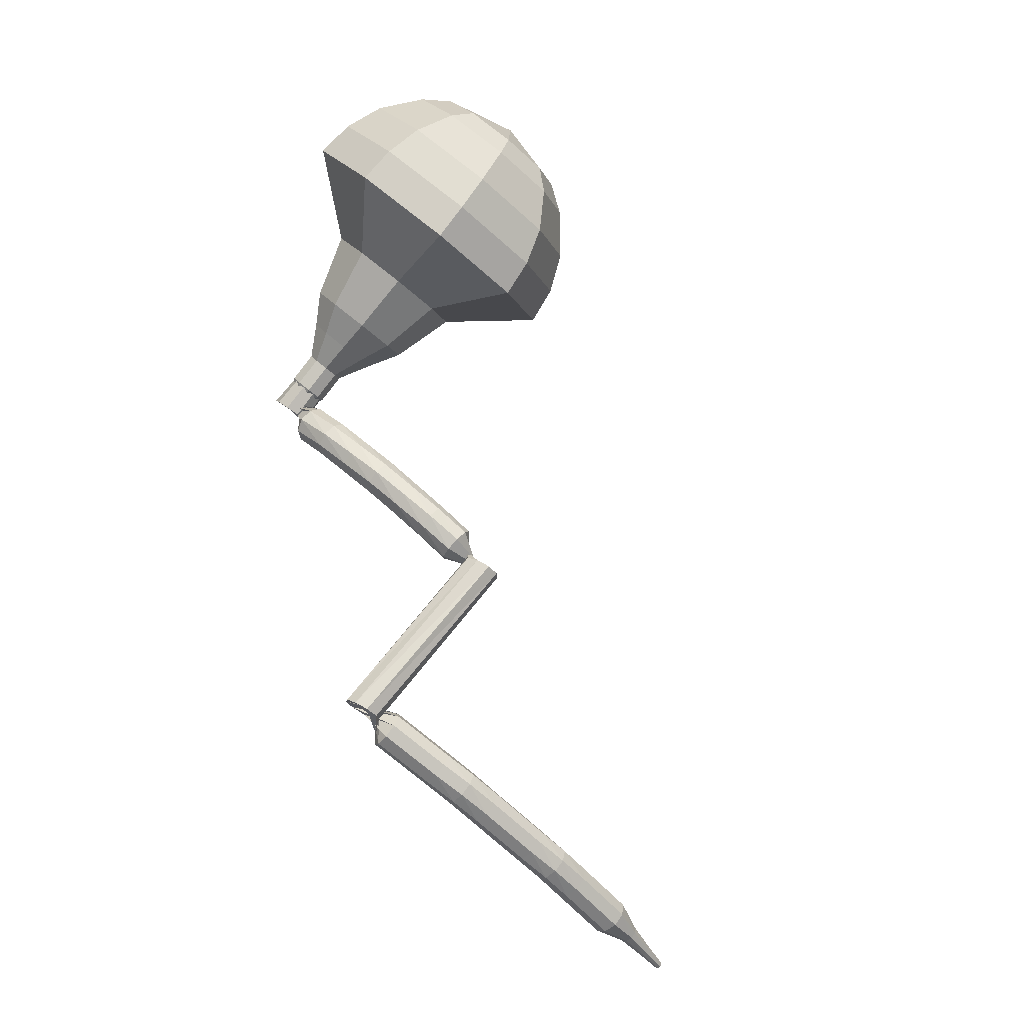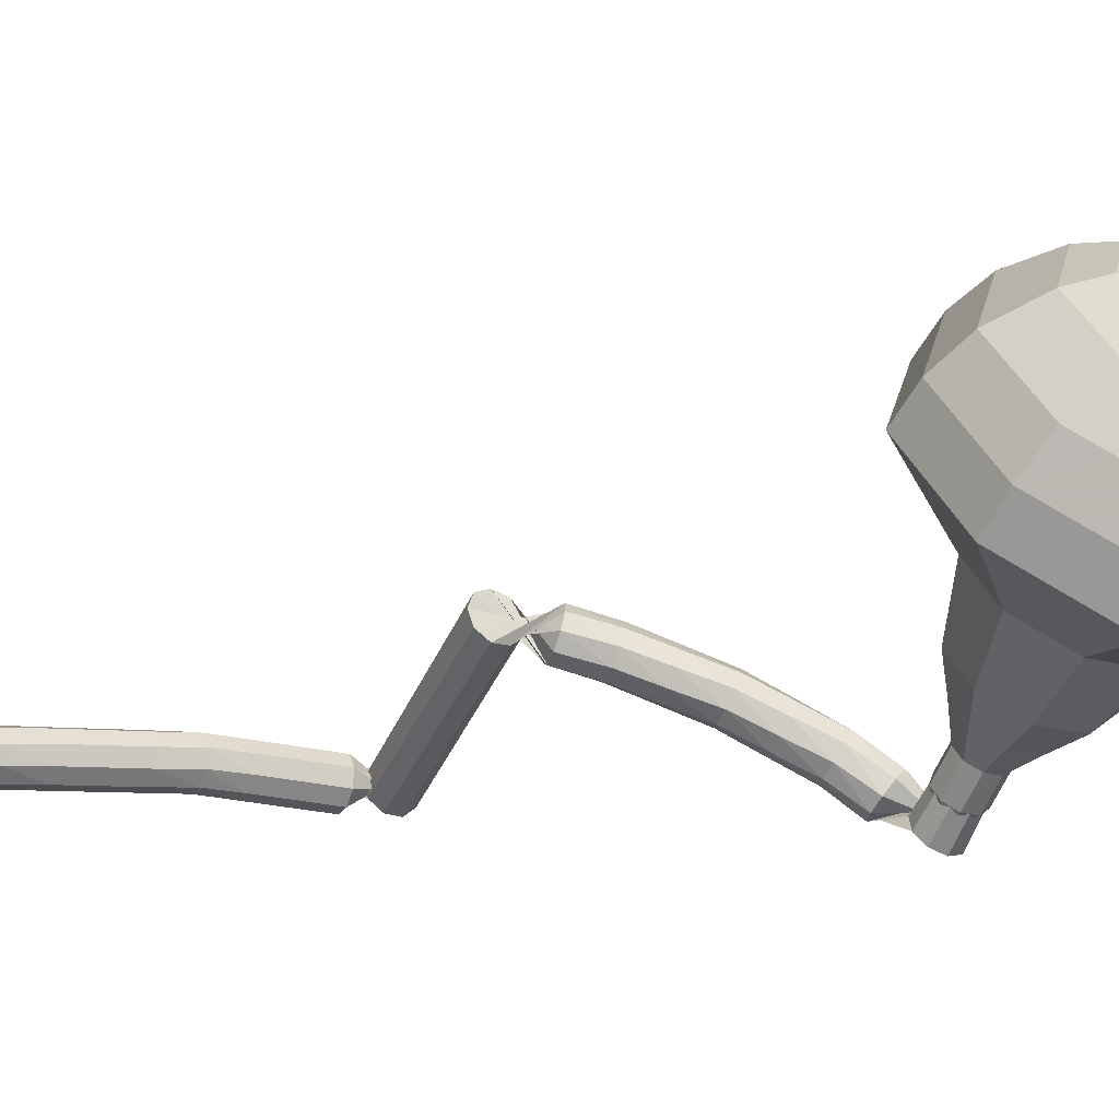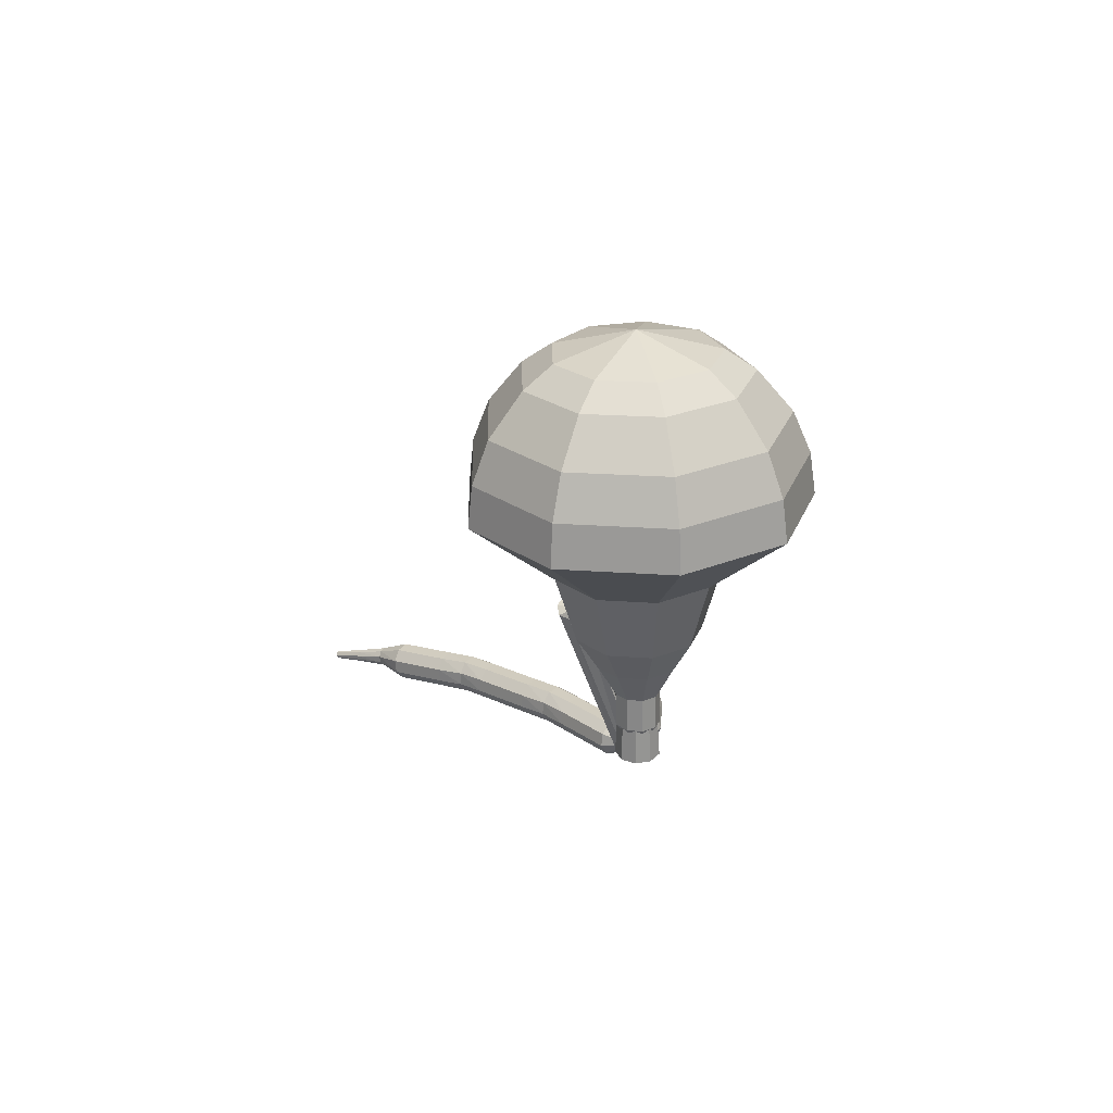
<metadata>
{"format":"obj","ext":"obj","renderer":"f3d","projection":"perspective","resolution":1024,"background":"white","views":[{"elev":-18.3,"azim":158.2,"up":"+Z"},{"elev":-27.7,"azim":-58.1,"up":"+Y"},{"elev":68.2,"azim":43.1,"up":"+Z"}]}
</metadata>
<code>
g tube1
v 154.8 142.2 211.2
v 152.4 143 209
v 149.4 141.9 207.9
v 147.3 139.2 208.3
v 147.1 136.3 210
v 148.9 134.5 212.3
v 151.8 134.7 214.1
v 154.5 136.7 214.4
v 155.7 139.7 213.3
v 154.8 142.2 211.2
v 153.5 141.7 211.9
v 151.6 142.3 210.3
v 149.5 141.5 209.4
v 148 139.5 209.7
v 147.8 137.4 211
v 149.1 136.1 212.7
v 151.2 136.2 214
v 153.2 137.7 214.3
v 154.1 139.9 213.4
v 153.5 141.7 211.9
v 150.4 139.6 212.5
v 150.4 139.6 212.5
v 150.4 139.6 212.5
v 150.4 139.6 212.5
v 150.4 139.6 212.5
v 150.4 139.6 212.5
v 150.4 139.6 212.5
v 150.4 139.6 212.5
v 150.4 139.6 212.5
v 150.4 139.6 212.5
v 159.1 129.4 197.9
v 158.9 129.9 197.5
v 159.2 130.5 197.3
v 159.7 131 197.4
v 160.3 131 197.7
v 160.7 130.6 198.1
v 160.7 130 198.4
v 160.3 129.4 198.5
v 159.7 129.2 198.3
v 159.1 129.4 197.9
v 159.7 131.9 196.8
v 159.8 131.4 196.2
v 159.4 130.9 196
v 158.9 130.5 196.1
v 158.3 130.5 196.5
v 158.1 130.9 197
v 158.2 131.4 197.4
v 158.7 131.9 197.5
v 159.3 132.1 197.3
v 159.7 131.9 196.8
v 158.7 133.1 195.6
v 158.9 132.7 195.1
v 158.6 132.1 194.9
v 158.1 131.7 194.9
v 157.5 131.6 195.3
v 157.2 131.9 195.9
v 157.3 132.5 196.3
v 157.7 133 196.4
v 158.3 133.3 196.1
v 158.7 133.1 195.6
v 157.5 134.1 194.4
v 157.7 133.6 193.9
v 157.5 133 193.6
v 157.1 132.5 193.7
v 156.5 132.4 194.1
v 156.2 132.7 194.6
v 156.2 133.2 195
v 156.5 133.8 195.1
v 157 134.1 194.9
v 157.5 134.1 194.4
v 156.3 135 193.1
v 156.6 134.5 192.7
v 156.5 133.9 192.4
v 156 133.4 192.5
v 155.5 133.2 192.9
v 155.1 133.4 193.4
v 155 134 193.8
v 155.3 134.6 193.9
v 155.8 135 193.6
v 156.3 135 193.1
v 155 135.6 191.9
v 155.3 135.2 191.4
v 155.2 134.6 191.2
v 154.9 134 191.2
v 154.4 133.7 191.6
v 154 133.9 192.1
v 153.8 134.5 192.5
v 154 135.1 192.6
v 154.5 135.6 192.3
v 155 135.6 191.9
v 153.7 136.2 190.6
v 154 135.8 190.1
v 154 135.2 189.9
v 153.7 134.6 190
v 153.2 134.3 190.4
v 152.8 134.5 190.9
v 152.6 135 191.2
v 152.8 135.7 191.3
v 153.2 136.2 191.1
v 153.7 136.2 190.6
v 152.3 136.6 189.3
v 152.6 136.3 188.9
v 152.7 135.6 188.6
v 152.4 135 188.7
v 152 134.7 189.1
v 151.5 134.8 189.6
v 151.3 135.3 190
v 151.4 136 190.1
v 151.8 136.5 189.8
v 152.3 136.6 189.3
v 150.4 135.1 188.1
v 149.9 135.4 187.8
v 149.8 136.1 187.6
v 150.1 136.7 187.7
v 150.6 137 187.9
v 151.2 136.9 188.2
v 151.6 136.3 188.5
v 151.5 135.6 188.5
v 151.1 135.2 188.4
v 150.4 135.1 188.1
v 156.3 133.5 180.2
v 155.8 133.9 179.9
v 155.8 134.6 179.8
v 156.1 135.2 179.8
v 156.7 135.4 180.1
v 157.2 135.2 180.4
v 157.5 134.7 180.7
v 157.4 134 180.7
v 156.9 133.5 180.6
v 156.3 133.5 180.2
v 155.2 135.4 179.3
v 155.5 135.2 178.8
v 155.7 134.6 178.5
v 155.7 133.9 178.6
v 155.5 133.4 179.1
v 155.1 133.4 179.6
v 154.8 133.8 180.1
v 154.7 134.5 180.2
v 154.8 135.1 179.9
v 155.2 135.4 179.3
v 153.8 135.3 178.4
v 154.1 135.1 177.9
v 154.4 134.5 177.6
v 154.3 133.8 177.7
v 154.1 133.4 178.2
v 153.7 133.3 178.7
v 153.4 133.8 179.2
v 153.3 134.4 179.3
v 153.4 135 179
v 153.8 135.3 178.4
v 152.4 135.2 177.5
v 152.7 135 177
v 153 134.4 176.7
v 152.9 133.7 176.8
v 152.7 133.3 177.3
v 152.3 133.3 177.8
v 152 133.7 178.3
v 151.9 134.4 178.4
v 152 135 178.1
v 152.4 135.2 177.5
v 150.9 135.1 176.6
v 151.3 134.9 176.1
v 151.5 134.4 175.8
v 151.6 133.7 175.9
v 151.3 133.2 176.4
v 151 133.2 176.9
v 150.6 133.6 177.4
v 150.5 134.2 177.5
v 150.6 134.9 177.2
v 150.9 135.1 176.6
v 149.5 134.8 175.8
v 149.8 134.7 175.2
v 150.1 134.1 174.9
v 150.2 133.5 175
v 150 133 175.5
v 149.7 132.9 176.1
v 149.3 133.3 176.5
v 149.1 133.9 176.6
v 149.2 134.5 176.3
v 149.5 134.8 175.8
v 148.1 134.6 174.9
v 148.4 134.4 174.4
v 148.7 133.9 174.1
v 148.8 133.2 174.2
v 148.6 132.7 174.6
v 148.3 132.6 175.2
v 147.9 133 175.6
v 147.7 133.6 175.7
v 147.8 134.3 175.5
v 148.1 134.6 174.9
v 146.7 134.3 174
v 147.1 134.1 173.5
v 147.4 133.6 173.2
v 147.4 132.9 173.3
v 147.2 132.4 173.7
v 146.9 132.3 174.3
v 146.5 132.7 174.8
v 146.3 133.4 174.9
v 146.4 134 174.6
v 146.7 134.3 174
v 145.2 134 173.2
v 145.6 133.8 172.6
v 145.9 133.3 172.3
v 146.1 132.7 172.4
v 145.9 132.2 172.9
v 145.6 132.1 173.5
v 145.2 132.4 173.9
v 145 133 174
v 145 133.7 173.7
v 145.2 134 173.2
v 143.8 133.4 172.3
v 144.2 133.3 171.8
v 144.5 132.8 171.5
v 144.7 132.2 171.6
v 144.6 131.7 172
v 144.3 131.6 172.6
v 143.9 131.9 173.1
v 143.6 132.5 173.2
v 143.6 133.1 172.9
v 143.8 133.4 172.3
v 142.4 132.9 171.5
v 142.8 132.8 171
v 143.2 132.3 170.7
v 143.4 131.7 170.8
v 143.3 131.2 171.2
v 143 131.1 171.8
v 142.6 131.4 172.3
v 142.3 132 172.4
v 142.2 132.6 172.1
v 142.4 132.9 171.5
v 141.1 132.4 170.7
v 141.5 132.3 170.1
v 141.8 131.8 169.9
v 142 131.2 170
v 141.9 130.7 170.4
v 141.6 130.5 171
v 141.2 130.9 171.5
v 140.9 131.5 171.6
v 140.9 132.1 171.3
v 141.1 132.4 170.7
v 139.9 131.4 169.9
v 140.1 131.4 169.6
v 140.3 131.1 169.5
v 140.4 130.8 169.5
v 140.4 130.6 169.7
v 140.2 130.5 170
v 140 130.6 170.3
v 139.8 130.9 170.3
v 139.8 131.2 170.2
v 139.9 131.4 169.9
v 138.6 130.5 169.1
v 138.8 130.5 169
v 138.9 130.3 168.9
v 139 130.1 168.9
v 139 130 169
v 138.9 129.9 169.2
v 138.8 130 169.4
v 138.7 130.2 169.4
v 138.6 130.4 169.3
v 138.6 130.5 169.1
v 137.4 129.6 168.4
v 137.5 129.6 168.3
v 137.6 129.5 168.2
v 137.7 129.4 168.2
v 137.7 129.3 168.3
v 137.6 129.3 168.5
v 137.5 129.3 168.6
v 137.5 129.4 168.6
v 137.4 129.5 168.5
v 137.4 129.6 168.4
f 1 2 12
f 12 11 1
f 2 3 13
f 13 12 2
f 3 4 14
f 14 13 3
f 4 5 15
f 15 14 4
f 5 6 16
f 16 15 5
f 6 7 17
f 17 16 6
f 7 8 18
f 18 17 7
f 8 9 19
f 19 18 8
f 9 10 20
f 20 19 9
f 11 12 22
f 22 21 11
f 12 13 23
f 23 22 12
f 13 14 24
f 24 23 13
f 14 15 25
f 25 24 14
f 15 16 26
f 26 25 15
f 16 17 27
f 27 26 16
f 17 18 28
f 28 27 17
f 18 19 29
f 29 28 18
f 19 20 30
f 30 29 19
f 21 22 32
f 32 31 21
f 22 23 33
f 33 32 22
f 23 24 34
f 34 33 23
f 24 25 35
f 35 34 24
f 25 26 36
f 36 35 25
f 26 27 37
f 37 36 26
f 27 28 38
f 38 37 27
f 28 29 39
f 39 38 28
f 29 30 40
f 40 39 29
f 31 32 42
f 42 41 31
f 32 33 43
f 43 42 32
f 33 34 44
f 44 43 33
f 34 35 45
f 45 44 34
f 35 36 46
f 46 45 35
f 36 37 47
f 47 46 36
f 37 38 48
f 48 47 37
f 38 39 49
f 49 48 38
f 39 40 50
f 50 49 39
f 41 42 52
f 52 51 41
f 42 43 53
f 53 52 42
f 43 44 54
f 54 53 43
f 44 45 55
f 55 54 44
f 45 46 56
f 56 55 45
f 46 47 57
f 57 56 46
f 47 48 58
f 58 57 47
f 48 49 59
f 59 58 48
f 49 50 60
f 60 59 49
f 51 52 62
f 62 61 51
f 52 53 63
f 63 62 52
f 53 54 64
f 64 63 53
f 54 55 65
f 65 64 54
f 55 56 66
f 66 65 55
f 56 57 67
f 67 66 56
f 57 58 68
f 68 67 57
f 58 59 69
f 69 68 58
f 59 60 70
f 70 69 59
f 61 62 72
f 72 71 61
f 62 63 73
f 73 72 62
f 63 64 74
f 74 73 63
f 64 65 75
f 75 74 64
f 65 66 76
f 76 75 65
f 66 67 77
f 77 76 66
f 67 68 78
f 78 77 67
f 68 69 79
f 79 78 68
f 69 70 80
f 80 79 69
f 71 72 82
f 82 81 71
f 72 73 83
f 83 82 72
f 73 74 84
f 84 83 73
f 74 75 85
f 85 84 74
f 75 76 86
f 86 85 75
f 76 77 87
f 87 86 76
f 77 78 88
f 88 87 77
f 78 79 89
f 89 88 78
f 79 80 90
f 90 89 79
f 81 82 92
f 92 91 81
f 82 83 93
f 93 92 82
f 83 84 94
f 94 93 83
f 84 85 95
f 95 94 84
f 85 86 96
f 96 95 85
f 86 87 97
f 97 96 86
f 87 88 98
f 98 97 87
f 88 89 99
f 99 98 88
f 89 90 100
f 100 99 89
f 91 92 102
f 102 101 91
f 92 93 103
f 103 102 92
f 93 94 104
f 104 103 93
f 94 95 105
f 105 104 94
f 95 96 106
f 106 105 95
f 96 97 107
f 107 106 96
f 97 98 108
f 108 107 97
f 98 99 109
f 109 108 98
f 99 100 110
f 110 109 99
f 101 102 112
f 112 111 101
f 102 103 113
f 113 112 102
f 103 104 114
f 114 113 103
f 104 105 115
f 115 114 104
f 105 106 116
f 116 115 105
f 106 107 117
f 117 116 106
f 107 108 118
f 118 117 107
f 108 109 119
f 119 118 108
f 109 110 120
f 120 119 109
f 111 112 122
f 122 121 111
f 112 113 123
f 123 122 112
f 113 114 124
f 124 123 113
f 114 115 125
f 125 124 114
f 115 116 126
f 126 125 115
f 116 117 127
f 127 126 116
f 117 118 128
f 128 127 117
f 118 119 129
f 129 128 118
f 119 120 130
f 130 129 119
f 121 122 132
f 132 131 121
f 122 123 133
f 133 132 122
f 123 124 134
f 134 133 123
f 124 125 135
f 135 134 124
f 125 126 136
f 136 135 125
f 126 127 137
f 137 136 126
f 127 128 138
f 138 137 127
f 128 129 139
f 139 138 128
f 129 130 140
f 140 139 129
f 131 132 142
f 142 141 131
f 132 133 143
f 143 142 132
f 133 134 144
f 144 143 133
f 134 135 145
f 145 144 134
f 135 136 146
f 146 145 135
f 136 137 147
f 147 146 136
f 137 138 148
f 148 147 137
f 138 139 149
f 149 148 138
f 139 140 150
f 150 149 139
f 141 142 152
f 152 151 141
f 142 143 153
f 153 152 142
f 143 144 154
f 154 153 143
f 144 145 155
f 155 154 144
f 145 146 156
f 156 155 145
f 146 147 157
f 157 156 146
f 147 148 158
f 158 157 147
f 148 149 159
f 159 158 148
f 149 150 160
f 160 159 149
f 151 152 162
f 162 161 151
f 152 153 163
f 163 162 152
f 153 154 164
f 164 163 153
f 154 155 165
f 165 164 154
f 155 156 166
f 166 165 155
f 156 157 167
f 167 166 156
f 157 158 168
f 168 167 157
f 158 159 169
f 169 168 158
f 159 160 170
f 170 169 159
f 161 162 172
f 172 171 161
f 162 163 173
f 173 172 162
f 163 164 174
f 174 173 163
f 164 165 175
f 175 174 164
f 165 166 176
f 176 175 165
f 166 167 177
f 177 176 166
f 167 168 178
f 178 177 167
f 168 169 179
f 179 178 168
f 169 170 180
f 180 179 169
f 171 172 182
f 182 181 171
f 172 173 183
f 183 182 172
f 173 174 184
f 184 183 173
f 174 175 185
f 185 184 174
f 175 176 186
f 186 185 175
f 176 177 187
f 187 186 176
f 177 178 188
f 188 187 177
f 178 179 189
f 189 188 178
f 179 180 190
f 190 189 179
f 181 182 192
f 192 191 181
f 182 183 193
f 193 192 182
f 183 184 194
f 194 193 183
f 184 185 195
f 195 194 184
f 185 186 196
f 196 195 185
f 186 187 197
f 197 196 186
f 187 188 198
f 198 197 187
f 188 189 199
f 199 198 188
f 189 190 200
f 200 199 189
f 191 192 202
f 202 201 191
f 192 193 203
f 203 202 192
f 193 194 204
f 204 203 193
f 194 195 205
f 205 204 194
f 195 196 206
f 206 205 195
f 196 197 207
f 207 206 196
f 197 198 208
f 208 207 197
f 198 199 209
f 209 208 198
f 199 200 210
f 210 209 199
f 201 202 212
f 212 211 201
f 202 203 213
f 213 212 202
f 203 204 214
f 214 213 203
f 204 205 215
f 215 214 204
f 205 206 216
f 216 215 205
f 206 207 217
f 217 216 206
f 207 208 218
f 218 217 207
f 208 209 219
f 219 218 208
f 209 210 220
f 220 219 209
f 211 212 222
f 222 221 211
f 212 213 223
f 223 222 212
f 213 214 224
f 224 223 213
f 214 215 225
f 225 224 214
f 215 216 226
f 226 225 215
f 216 217 227
f 227 226 216
f 217 218 228
f 228 227 217
f 218 219 229
f 229 228 218
f 219 220 230
f 230 229 219
f 221 222 232
f 232 231 221
f 222 223 233
f 233 232 222
f 223 224 234
f 234 233 223
f 224 225 235
f 235 234 224
f 225 226 236
f 236 235 225
f 226 227 237
f 237 236 226
f 227 228 238
f 238 237 227
f 228 229 239
f 239 238 228
f 229 230 240
f 240 239 229
f 231 232 242
f 242 241 231
f 232 233 243
f 243 242 232
f 233 234 244
f 244 243 233
f 234 235 245
f 245 244 234
f 235 236 246
f 246 245 235
f 236 237 247
f 247 246 236
f 237 238 248
f 248 247 237
f 238 239 249
f 249 248 238
f 239 240 250
f 250 249 239
f 241 242 252
f 252 251 241
f 242 243 253
f 253 252 242
f 243 244 254
f 254 253 243
f 244 245 255
f 255 254 244
f 245 246 256
f 256 255 245
f 246 247 257
f 257 256 246
f 247 248 258
f 258 257 247
f 248 249 259
f 259 258 248
f 249 250 260
f 260 259 249
f 251 252 262
f 262 261 251
f 252 253 263
f 263 262 252
f 253 254 264
f 264 263 253
f 254 255 265
f 265 264 254
f 255 256 266
f 266 265 255
f 256 257 267
f 267 266 256
f 257 258 268
f 268 267 257
f 258 259 269
f 269 268 258
f 259 260 270
f 270 269 259
v 159.8 130.1 197.9
v 159.8 130.1 197.9
v 159.8 130.1 197.9
v 159.8 130.1 197.9
v 159.8 130.1 197.9
v 159.8 130.1 197.9
v 159.8 130.1 197.9
v 159.8 130.1 197.9
v 159.8 130.1 197.9
v 159.8 130.1 197.9
v 159.8 131.6 199
v 159.3 131.7 198.6
v 158.7 131.5 198.4
v 158.3 131 198.5
v 158.3 130.4 198.8
v 158.6 130 199.3
v 159.2 130.1 199.6
v 159.8 130.5 199.7
v 160 131.1 199.5
v 159.8 131.6 199
v 159.1 132.3 200.2
v 158.6 132.5 199.7
v 158 132.2 199.5
v 157.6 131.7 199.6
v 157.5 131.1 199.9
v 157.9 130.8 200.4
v 158.5 130.8 200.8
v 159 131.2 200.8
v 159.3 131.8 200.6
v 159.1 132.3 200.2
v 159 133.6 201.3
v 158 134 200.5
v 156.9 133.5 200.1
v 156.1 132.5 200.2
v 156.1 131.4 200.9
v 156.7 130.7 201.7
v 157.8 130.8 202.4
v 158.8 131.6 202.6
v 159.3 132.7 202.1
v 159 133.6 201.3
v 158.9 135 202.5
v 157.5 135.5 201.2
v 155.8 134.9 200.6
v 154.7 133.3 200.8
v 154.5 131.7 201.8
v 155.5 130.7 203.1
v 157.2 130.8 204.1
v 158.7 132 204.3
v 159.4 133.6 203.7
v 158.9 135 202.5
v 158.1 137.2 204.7
v 156.2 137.8 203.1
v 154 136.9 202.2
v 152.4 134.9 202.5
v 152.3 132.7 203.9
v 153.6 131.4 205.6
v 155.8 131.5 206.9
v 157.8 133.1 207.2
v 158.8 135.3 206.3
v 158.1 137.2 204.7
v 159.3 141.3 207
v 155.6 142.6 203.8
v 151.1 140.8 202
v 148 136.8 202.6
v 147.7 132.4 205.3
v 150.3 129.7 208.7
v 154.7 130 211.4
v 158.8 133 212
v 160.6 137.5 210.2
v 159.3 141.3 207
v 158.3 142 208.4
v 154.6 143.3 205.2
v 150.3 141.5 203.6
v 147.3 137.6 204.2
v 147 133.4 206.7
v 149.6 130.8 210.1
v 153.8 131 212.6
v 157.7 134 213.2
v 159.5 138.4 211.5
v 158.3 142 208.4
v 156.8 142.4 209.8
v 153.6 143.5 207
v 149.7 141.9 205.5
v 147 138.4 206
v 146.7 134.7 208.3
v 149 132.3 211.3
v 152.8 132.6 213.6
v 156.4 135.2 214.1
v 157.9 139.1 212.6
v 156.8 142.4 209.8
v 154.8 142.2 211.2
v 152.4 143 209
v 149.4 141.9 207.9
v 147.3 139.2 208.3
v 147.1 136.3 210
v 148.9 134.5 212.3
v 151.8 134.7 214.1
v 154.5 136.7 214.4
v 155.7 139.7 213.3
v 154.8 142.2 211.2
v 153.5 141.7 211.9
v 151.6 142.3 210.3
v 149.5 141.5 209.4
v 148 139.5 209.7
v 147.8 137.4 211
v 149.1 136.1 212.7
v 151.2 136.2 214
v 153.2 137.7 214.3
v 154.1 139.9 213.4
v 153.5 141.7 211.9
v 150.4 139.6 212.5
v 150.4 139.6 212.5
v 150.4 139.6 212.5
v 150.4 139.6 212.5
v 150.4 139.6 212.5
v 150.4 139.6 212.5
v 150.4 139.6 212.5
v 150.4 139.6 212.5
v 150.4 139.6 212.5
v 150.4 139.6 212.5
f 271 272 282
f 282 281 271
f 272 273 283
f 283 282 272
f 273 274 284
f 284 283 273
f 274 275 285
f 285 284 274
f 275 276 286
f 286 285 275
f 276 277 287
f 287 286 276
f 277 278 288
f 288 287 277
f 278 279 289
f 289 288 278
f 279 280 290
f 290 289 279
f 281 282 292
f 292 291 281
f 282 283 293
f 293 292 282
f 283 284 294
f 294 293 283
f 284 285 295
f 295 294 284
f 285 286 296
f 296 295 285
f 286 287 297
f 297 296 286
f 287 288 298
f 298 297 287
f 288 289 299
f 299 298 288
f 289 290 300
f 300 299 289
f 291 292 302
f 302 301 291
f 292 293 303
f 303 302 292
f 293 294 304
f 304 303 293
f 294 295 305
f 305 304 294
f 295 296 306
f 306 305 295
f 296 297 307
f 307 306 296
f 297 298 308
f 308 307 297
f 298 299 309
f 309 308 298
f 299 300 310
f 310 309 299
f 301 302 312
f 312 311 301
f 302 303 313
f 313 312 302
f 303 304 314
f 314 313 303
f 304 305 315
f 315 314 304
f 305 306 316
f 316 315 305
f 306 307 317
f 317 316 306
f 307 308 318
f 318 317 307
f 308 309 319
f 319 318 308
f 309 310 320
f 320 319 309
f 311 312 322
f 322 321 311
f 312 313 323
f 323 322 312
f 313 314 324
f 324 323 313
f 314 315 325
f 325 324 314
f 315 316 326
f 326 325 315
f 316 317 327
f 327 326 316
f 317 318 328
f 328 327 317
f 318 319 329
f 329 328 318
f 319 320 330
f 330 329 319
f 321 322 332
f 332 331 321
f 322 323 333
f 333 332 322
f 323 324 334
f 334 333 323
f 324 325 335
f 335 334 324
f 325 326 336
f 336 335 325
f 326 327 337
f 337 336 326
f 327 328 338
f 338 337 327
f 328 329 339
f 339 338 328
f 329 330 340
f 340 339 329
f 331 332 342
f 342 341 331
f 332 333 343
f 343 342 332
f 333 334 344
f 344 343 333
f 334 335 345
f 345 344 334
f 335 336 346
f 346 345 335
f 336 337 347
f 347 346 336
f 337 338 348
f 348 347 337
f 338 339 349
f 349 348 338
f 339 340 350
f 350 349 339
f 341 342 352
f 352 351 341
f 342 343 353
f 353 352 342
f 343 344 354
f 354 353 343
f 344 345 355
f 355 354 344
f 345 346 356
f 356 355 345
f 346 347 357
f 357 356 346
f 347 348 358
f 358 357 347
f 348 349 359
f 359 358 348
f 349 350 360
f 360 359 349
f 351 352 362
f 362 361 351
f 352 353 363
f 363 362 352
f 353 354 364
f 364 363 353
f 354 355 365
f 365 364 354
f 355 356 366
f 366 365 355
f 356 357 367
f 367 366 356
f 357 358 368
f 368 367 357
f 358 359 369
f 369 368 358
f 359 360 370
f 370 369 359
f 361 362 372
f 372 371 361
f 362 363 373
f 373 372 362
f 363 364 374
f 374 373 363
f 364 365 375
f 375 374 364
f 365 366 376
f 376 375 365
f 366 367 377
f 377 376 366
f 367 368 378
f 378 377 367
f 368 369 379
f 379 378 368
f 369 370 380
f 380 379 369
f 371 372 382
f 382 381 371
f 372 373 383
f 383 382 372
f 373 374 384
f 384 383 373
f 374 375 385
f 385 384 374
f 375 376 386
f 386 385 375
f 376 377 387
f 387 386 376
f 377 378 388
f 388 387 377
f 378 379 389
f 389 388 378
f 379 380 390
f 390 389 379
g

</code>
